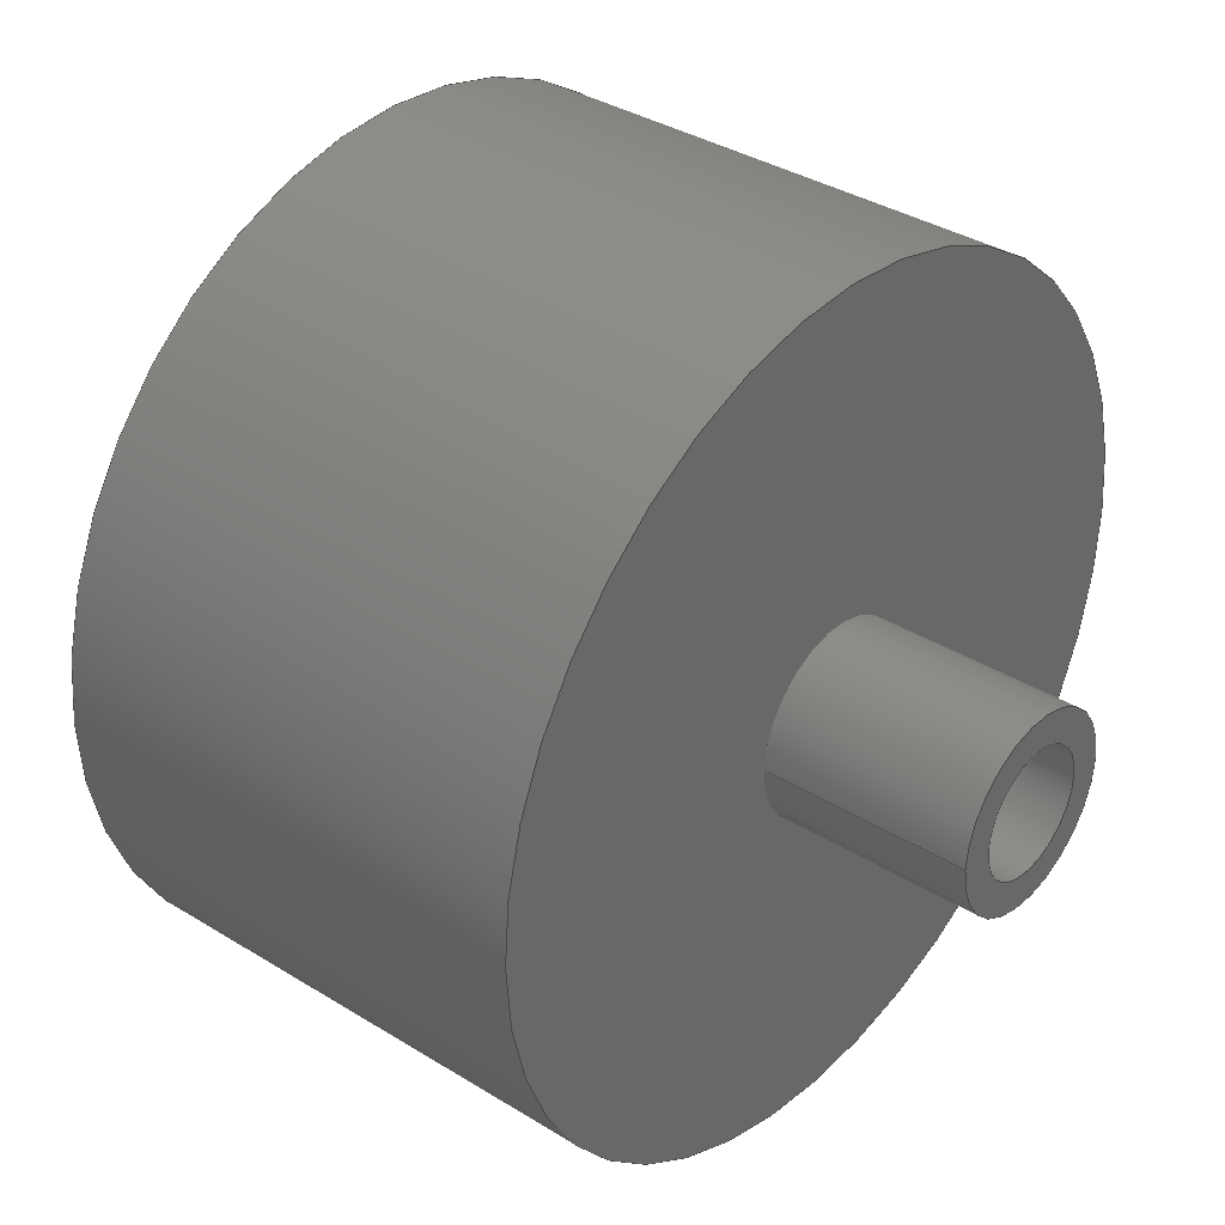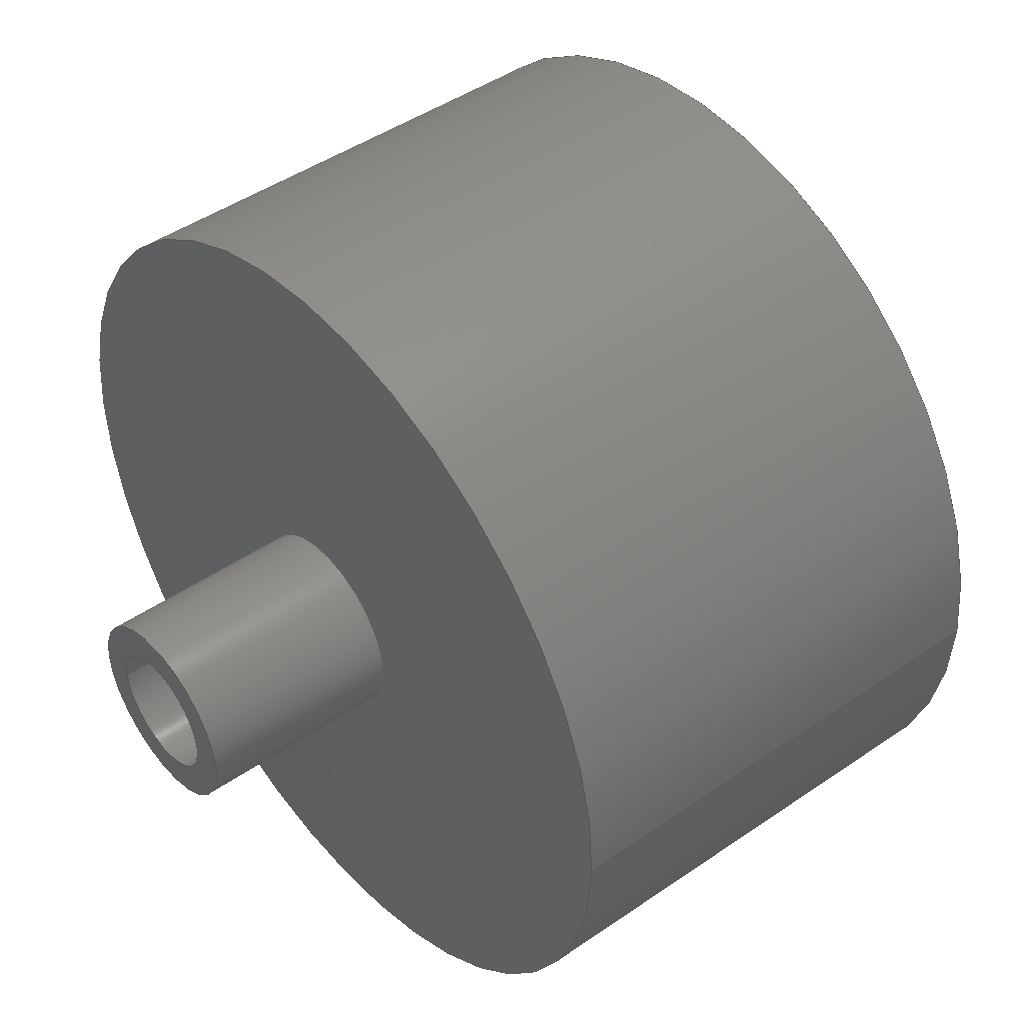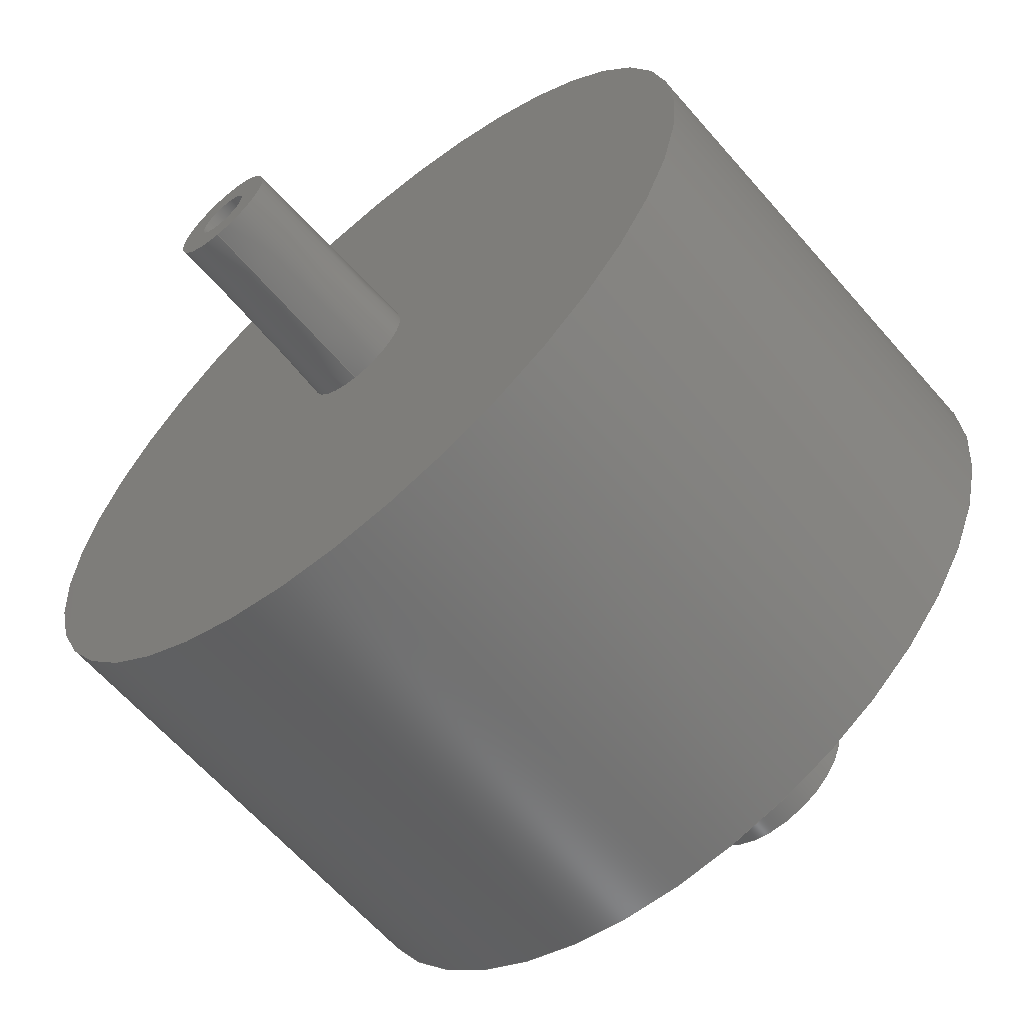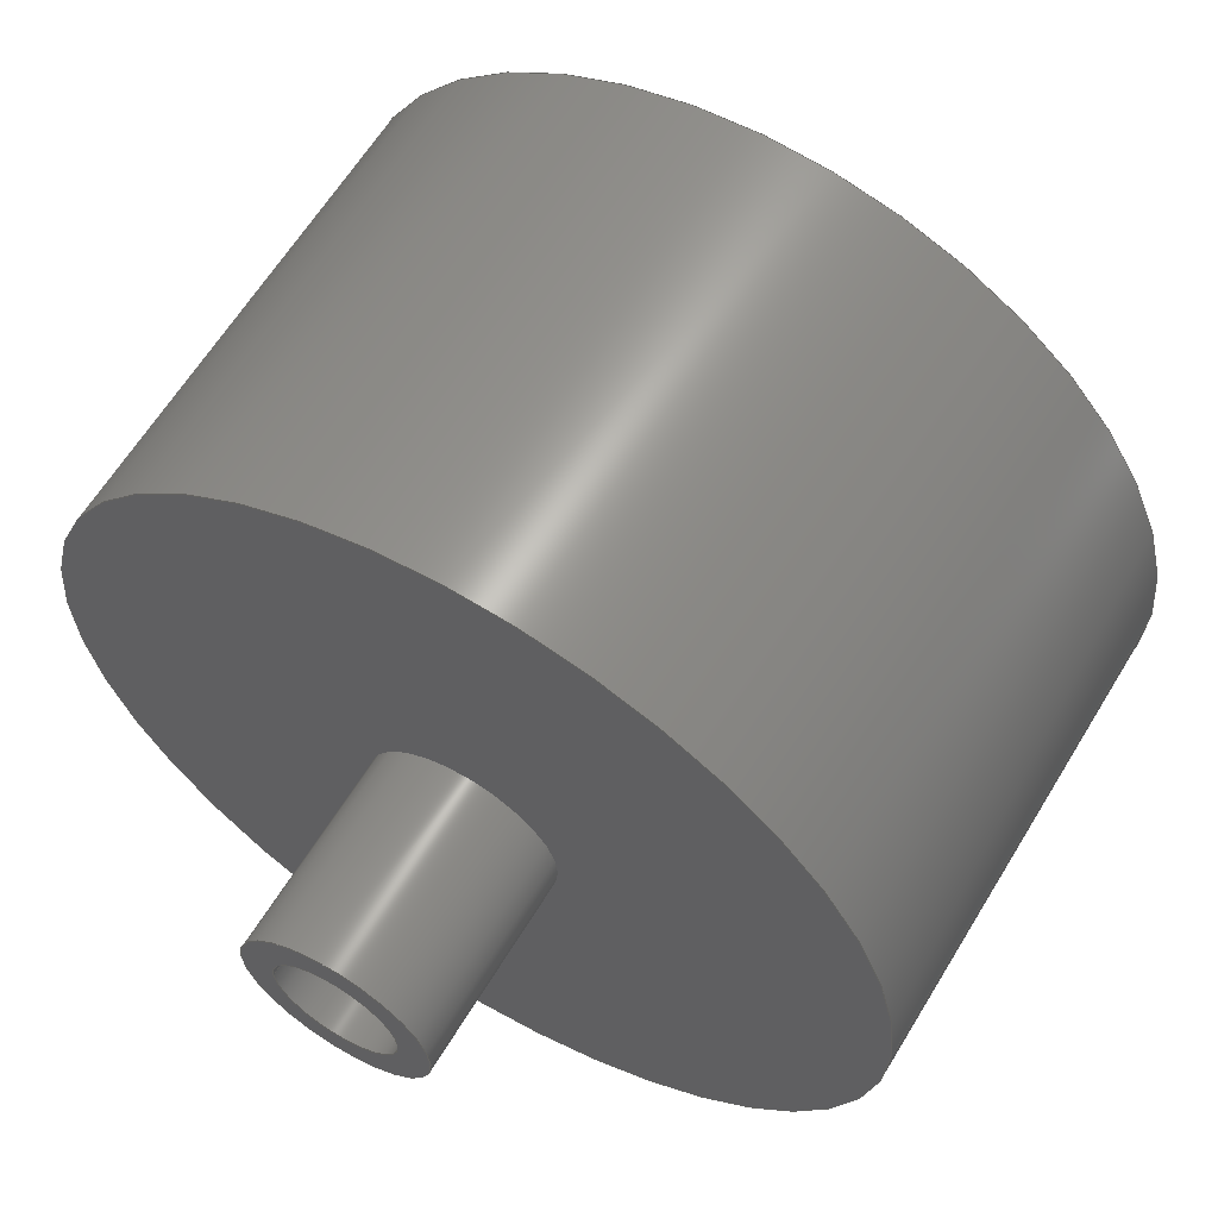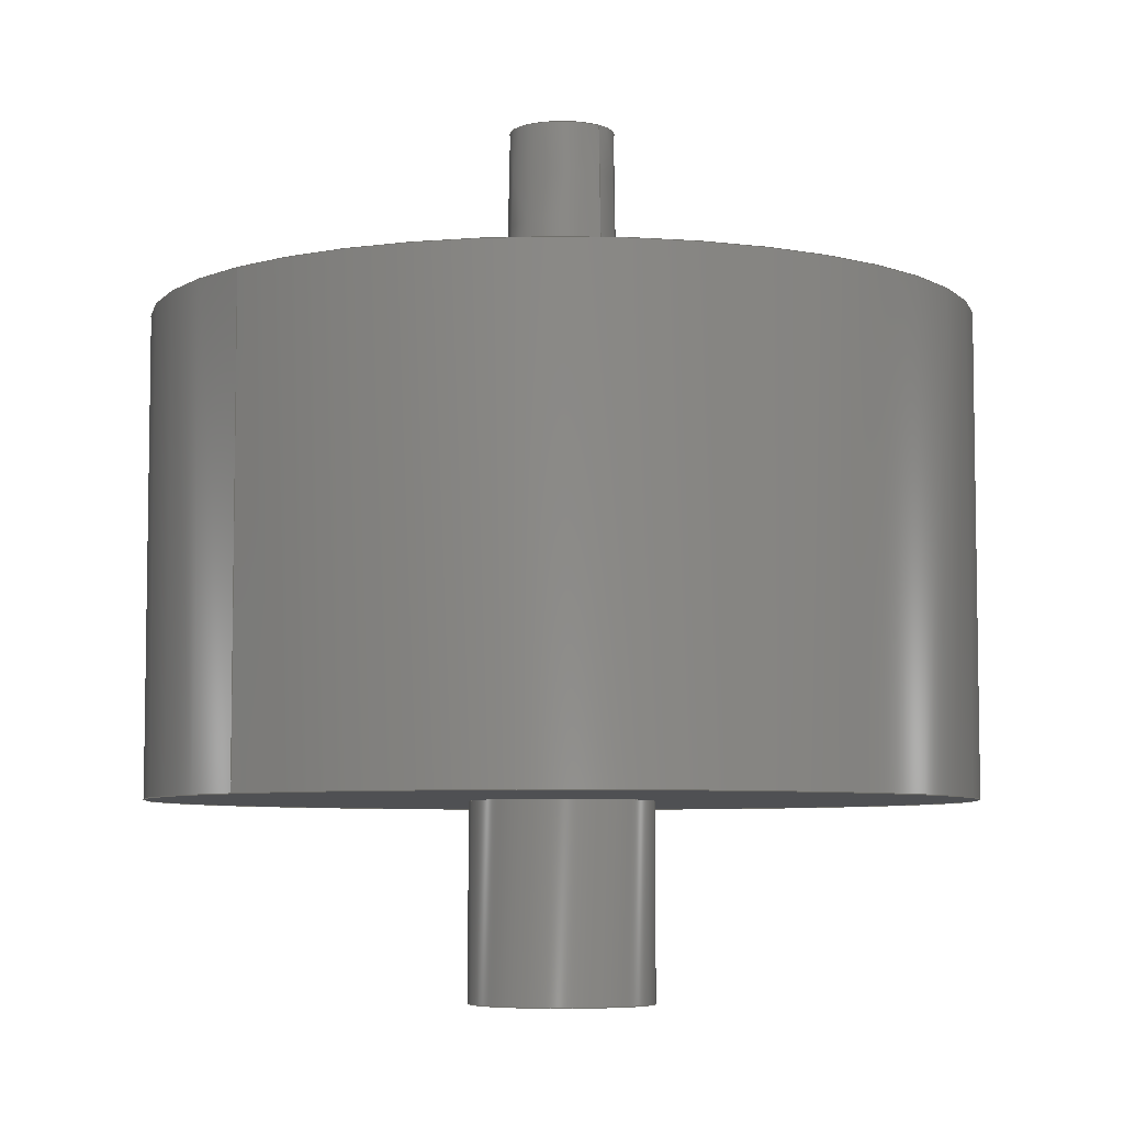
<metadata>
{"format":"step","ext":"step","renderer":"f3d","projection":"perspective","resolution":1024,"background":"white","views":[{"elev":34.9,"azim":129.9,"up":"+Y"},{"elev":44.6,"azim":-129.0,"up":"+Y"},{"elev":-62.3,"azim":40.7,"up":"+Y"},{"elev":61.3,"azim":-149.1,"up":"+Y"},{"elev":-6.2,"azim":-44.1,"up":"+Z"}]}
</metadata>
<code>
ISO-10303-21;
DATA;
#1=MECHANICAL_DESIGN_GEOMETRIC_PRESENTATION_REPRESENTATION('',(#4),#257);
#2=SHAPE_REPRESENTATION_RELATIONSHIP('SRR','None',#264,#3);
#3=ADVANCED_BREP_SHAPE_REPRESENTATION('',(#5),#256);
#4=STYLED_ITEM('',(#273),#5);
#5=MANIFOLD_SOLID_BREP('K\X\F6rper1',#133);
#6=CONICAL_SURFACE('',#152,2.225,0.02);
#7=CONICAL_SURFACE('',#155,2.075,0.02);
#8=FACE_BOUND('',#31,.T.);
#9=FACE_BOUND('',#37,.T.);
#10=FACE_BOUND('',#41,.T.);
#11=FACE_BOUND('',#43,.T.);
#12=PLANE('',#150);
#13=PLANE('',#154);
#14=PLANE('',#161);
#15=PLANE('',#162);
#16=PLANE('',#166);
#17=PLANE('',#167);
#18=FACE_OUTER_BOUND('',#29,.T.);
#19=FACE_OUTER_BOUND('',#30,.T.);
#20=FACE_OUTER_BOUND('',#32,.T.);
#21=FACE_OUTER_BOUND('',#33,.T.);
#22=FACE_OUTER_BOUND('',#34,.T.);
#23=FACE_OUTER_BOUND('',#35,.T.);
#24=FACE_OUTER_BOUND('',#36,.T.);
#25=FACE_OUTER_BOUND('',#38,.T.);
#26=FACE_OUTER_BOUND('',#39,.T.);
#27=FACE_OUTER_BOUND('',#40,.T.);
#28=FACE_OUTER_BOUND('',#42,.T.);
#29=EDGE_LOOP('',(#89,#90,#91,#92));
#30=EDGE_LOOP('',(#93));
#31=EDGE_LOOP('',(#94));
#32=EDGE_LOOP('',(#95,#96,#97,#98));
#33=EDGE_LOOP('',(#99));
#34=EDGE_LOOP('',(#100,#101,#102,#103));
#35=EDGE_LOOP('',(#104,#105,#106,#107));
#36=EDGE_LOOP('',(#108));
#37=EDGE_LOOP('',(#109));
#38=EDGE_LOOP('',(#110));
#39=EDGE_LOOP('',(#111,#112,#113,#114));
#40=EDGE_LOOP('',(#115));
#41=EDGE_LOOP('',(#116));
#42=EDGE_LOOP('',(#117));
#43=EDGE_LOOP('',(#118));
#44=LINE('',#222,#49);
#45=LINE('',#229,#50);
#46=LINE('',#236,#51);
#47=LINE('',#242,#52);
#48=LINE('',#250,#53);
#49=VECTOR('',#174,3.5);
#50=VECTOR('',#183,2.225);
#51=VECTOR('',#192,2.075);
#52=VECTOR('',#199,1);
#53=VECTOR('',#210,15.5);
#54=CIRCLE('',#148,3.5);
#55=CIRCLE('',#149,3.5);
#56=CIRCLE('',#151,2.3);
#57=CIRCLE('',#153,2.15);
#58=CIRCLE('',#156,2.15);
#59=CIRCLE('',#157,2);
#60=CIRCLE('',#159,1);
#61=CIRCLE('',#160,1);
#62=CIRCLE('',#164,15.5);
#63=CIRCLE('',#165,15.5);
#64=VERTEX_POINT('',#219);
#65=VERTEX_POINT('',#221);
#66=VERTEX_POINT('',#225);
#67=VERTEX_POINT('',#228);
#68=VERTEX_POINT('',#233);
#69=VERTEX_POINT('',#235);
#70=VERTEX_POINT('',#239);
#71=VERTEX_POINT('',#241);
#72=VERTEX_POINT('',#247);
#73=VERTEX_POINT('',#249);
#74=EDGE_CURVE('',#64,#64,#54,.T.);
#75=EDGE_CURVE('',#64,#65,#44,.T.);
#76=EDGE_CURVE('',#65,#65,#55,.T.);
#77=EDGE_CURVE('',#66,#66,#56,.T.);
#78=EDGE_CURVE('',#66,#67,#45,.T.);
#79=EDGE_CURVE('',#67,#67,#57,.T.);
#80=EDGE_CURVE('',#68,#68,#58,.T.);
#81=EDGE_CURVE('',#68,#69,#46,.T.);
#82=EDGE_CURVE('',#69,#69,#59,.T.);
#83=EDGE_CURVE('',#70,#70,#60,.T.);
#84=EDGE_CURVE('',#70,#71,#47,.T.);
#85=EDGE_CURVE('',#71,#71,#61,.T.);
#86=EDGE_CURVE('',#72,#72,#62,.T.);
#87=EDGE_CURVE('',#72,#73,#48,.T.);
#88=EDGE_CURVE('',#73,#73,#63,.T.);
#89=ORIENTED_EDGE('',*,*,#74,.F.);
#90=ORIENTED_EDGE('',*,*,#75,.T.);
#91=ORIENTED_EDGE('',*,*,#76,.F.);
#92=ORIENTED_EDGE('',*,*,#75,.F.);
#93=ORIENTED_EDGE('',*,*,#74,.T.);
#94=ORIENTED_EDGE('',*,*,#77,.F.);
#95=ORIENTED_EDGE('',*,*,#77,.T.);
#96=ORIENTED_EDGE('',*,*,#78,.T.);
#97=ORIENTED_EDGE('',*,*,#79,.F.);
#98=ORIENTED_EDGE('',*,*,#78,.F.);
#99=ORIENTED_EDGE('',*,*,#79,.T.);
#100=ORIENTED_EDGE('',*,*,#80,.F.);
#101=ORIENTED_EDGE('',*,*,#81,.T.);
#102=ORIENTED_EDGE('',*,*,#82,.T.);
#103=ORIENTED_EDGE('',*,*,#81,.F.);
#104=ORIENTED_EDGE('',*,*,#83,.F.);
#105=ORIENTED_EDGE('',*,*,#84,.T.);
#106=ORIENTED_EDGE('',*,*,#85,.F.);
#107=ORIENTED_EDGE('',*,*,#84,.F.);
#108=ORIENTED_EDGE('',*,*,#82,.F.);
#109=ORIENTED_EDGE('',*,*,#85,.T.);
#110=ORIENTED_EDGE('',*,*,#83,.T.);
#111=ORIENTED_EDGE('',*,*,#86,.F.);
#112=ORIENTED_EDGE('',*,*,#87,.T.);
#113=ORIENTED_EDGE('',*,*,#88,.F.);
#114=ORIENTED_EDGE('',*,*,#87,.F.);
#115=ORIENTED_EDGE('',*,*,#88,.T.);
#116=ORIENTED_EDGE('',*,*,#76,.T.);
#117=ORIENTED_EDGE('',*,*,#86,.T.);
#118=ORIENTED_EDGE('',*,*,#80,.T.);
#119=CYLINDRICAL_SURFACE('',#147,3.5);
#120=CYLINDRICAL_SURFACE('',#158,1);
#121=CYLINDRICAL_SURFACE('',#163,15.5);
#122=ADVANCED_FACE('',(#18),#119,.T.);
#123=ADVANCED_FACE('',(#19,#8),#12,.T.);
#124=ADVANCED_FACE('',(#20),#6,.F.);
#125=ADVANCED_FACE('',(#21),#13,.T.);
#126=ADVANCED_FACE('',(#22),#7,.T.);
#127=ADVANCED_FACE('',(#23),#120,.F.);
#128=ADVANCED_FACE('',(#24,#9),#14,.T.);
#129=ADVANCED_FACE('',(#25),#15,.T.);
#130=ADVANCED_FACE('',(#26),#121,.T.);
#131=ADVANCED_FACE('',(#27,#10),#16,.T.);
#132=ADVANCED_FACE('',(#28,#11),#17,.T.);
#133=CLOSED_SHELL('',(#122,#123,#124,#125,#126,#127,#128,#129,#130,#131,
#132));
#134=DERIVED_UNIT_ELEMENT(#136,1);
#135=DERIVED_UNIT_ELEMENT(#259,-3);
#136=(
MASS_UNIT()
NAMED_UNIT(*)
SI_UNIT(.KILO.,.GRAM.)
);
#137=DERIVED_UNIT((#134,#135));
#138=MEASURE_REPRESENTATION_ITEM('density measure',
POSITIVE_RATIO_MEASURE(7850),#137);
#139=PROPERTY_DEFINITION_REPRESENTATION(#144,#141);
#140=PROPERTY_DEFINITION_REPRESENTATION(#145,#142);
#141=REPRESENTATION('material name',(#143),#256);
#142=REPRESENTATION('density',(#138),#256);
#143=DESCRIPTIVE_REPRESENTATION_ITEM('Stahl','Stahl');
#144=PROPERTY_DEFINITION('material property','material name',#266);
#145=PROPERTY_DEFINITION('material property','density of part',#266);
#146=AXIS2_PLACEMENT_3D('placement',#217,#168,#169);
#147=AXIS2_PLACEMENT_3D('',#218,#170,#171);
#148=AXIS2_PLACEMENT_3D('',#220,#172,#173);
#149=AXIS2_PLACEMENT_3D('',#223,#175,#176);
#150=AXIS2_PLACEMENT_3D('',#224,#177,#178);
#151=AXIS2_PLACEMENT_3D('',#226,#179,#180);
#152=AXIS2_PLACEMENT_3D('',#227,#181,#182);
#153=AXIS2_PLACEMENT_3D('',#230,#184,#185);
#154=AXIS2_PLACEMENT_3D('',#231,#186,#187);
#155=AXIS2_PLACEMENT_3D('',#232,#188,#189);
#156=AXIS2_PLACEMENT_3D('',#234,#190,#191);
#157=AXIS2_PLACEMENT_3D('',#237,#193,#194);
#158=AXIS2_PLACEMENT_3D('',#238,#195,#196);
#159=AXIS2_PLACEMENT_3D('',#240,#197,#198);
#160=AXIS2_PLACEMENT_3D('',#243,#200,#201);
#161=AXIS2_PLACEMENT_3D('',#244,#202,#203);
#162=AXIS2_PLACEMENT_3D('',#245,#204,#205);
#163=AXIS2_PLACEMENT_3D('',#246,#206,#207);
#164=AXIS2_PLACEMENT_3D('',#248,#208,#209);
#165=AXIS2_PLACEMENT_3D('',#251,#211,#212);
#166=AXIS2_PLACEMENT_3D('',#252,#213,#214);
#167=AXIS2_PLACEMENT_3D('',#253,#215,#216);
#168=DIRECTION('axis',(0,0,1));
#169=DIRECTION('refdir',(1,0,0));
#170=DIRECTION('center_axis',(0,0,-1));
#171=DIRECTION('ref_axis',(-1,0,0));
#172=DIRECTION('center_axis',(0,0,-1));
#173=DIRECTION('ref_axis',(1,0,0));
#174=DIRECTION('',(0,0,1));
#175=DIRECTION('center_axis',(0,0,1));
#176=DIRECTION('ref_axis',(-1,0,0));
#177=DIRECTION('center_axis',(0,0,-1));
#178=DIRECTION('ref_axis',(-1,0,0));
#179=DIRECTION('center_axis',(0,0,-1));
#180=DIRECTION('ref_axis',(1,0,0));
#181=DIRECTION('center_axis',(0,0,-1));
#182=DIRECTION('ref_axis',(-1,0,0));
#183=DIRECTION('',(-0.02,2.449e-18,0.9998));
#184=DIRECTION('center_axis',(0,0,-1));
#185=DIRECTION('ref_axis',(-1,0,0));
#186=DIRECTION('center_axis',(0,0,-1));
#187=DIRECTION('ref_axis',(-1,0,0));
#188=DIRECTION('center_axis',(0,0,-1));
#189=DIRECTION('ref_axis',(0,1,0));
#190=DIRECTION('center_axis',(0,0,-1));
#191=DIRECTION('ref_axis',(0,1,0));
#192=DIRECTION('',(2.449e-18,0.02,0.9998));
#193=DIRECTION('center_axis',(0,0,-1));
#194=DIRECTION('ref_axis',(1,0,0));
#195=DIRECTION('center_axis',(0,0,-1));
#196=DIRECTION('ref_axis',(0,1,0));
#197=DIRECTION('center_axis',(0,0,1));
#198=DIRECTION('ref_axis',(0,1,0));
#199=DIRECTION('',(0,0,1));
#200=DIRECTION('center_axis',(0,0,-1));
#201=DIRECTION('ref_axis',(1,0,0));
#202=DIRECTION('center_axis',(0,0,1));
#203=DIRECTION('ref_axis',(1,0,0));
#204=DIRECTION('center_axis',(0,0,1));
#205=DIRECTION('ref_axis',(1,0,0));
#206=DIRECTION('center_axis',(0,0,1));
#207=DIRECTION('ref_axis',(1,0,0));
#208=DIRECTION('center_axis',(0,0,1));
#209=DIRECTION('ref_axis',(1,0,0));
#210=DIRECTION('',(0,0,-1));
#211=DIRECTION('center_axis',(0,0,-1));
#212=DIRECTION('ref_axis',(1,0,0));
#213=DIRECTION('center_axis',(0,0,-1));
#214=DIRECTION('ref_axis',(-1,0,0));
#215=DIRECTION('center_axis',(0,0,1));
#216=DIRECTION('ref_axis',(1,0,0));
#217=CARTESIAN_POINT('',(0,0,0));
#218=CARTESIAN_POINT('Origin',(0,0,-3.75));
#219=CARTESIAN_POINT('',(3.5,-4.286e-16,-7.5));
#220=CARTESIAN_POINT('Origin',(0,0,-7.5));
#221=CARTESIAN_POINT('',(3.5,-4.286e-16,5.551e-16));
#222=CARTESIAN_POINT('',(3.5,-4.286e-16,-3.75));
#223=CARTESIAN_POINT('Origin',(0,0,0));
#224=CARTESIAN_POINT('Origin',(-2.3,0,-7.5));
#225=CARTESIAN_POINT('',(2.3,-2.817e-16,-7.5));
#226=CARTESIAN_POINT('Origin',(0,0,-7.5));
#227=CARTESIAN_POINT('Origin',(0,0,-3.75));
#228=CARTESIAN_POINT('',(2.15,-2.633e-16,-5.551e-16));
#229=CARTESIAN_POINT('',(2.225,-2.725e-16,-3.75));
#230=CARTESIAN_POINT('Origin',(0,0,0));
#231=CARTESIAN_POINT('Origin',(0,0,0));
#232=CARTESIAN_POINT('Origin',(0,0,21.75));
#233=CARTESIAN_POINT('',(-2.633e-16,-2.15,18));
#234=CARTESIAN_POINT('Origin',(0,0,18));
#235=CARTESIAN_POINT('',(-2.449e-16,-2,25.5));
#236=CARTESIAN_POINT('',(-2.541e-16,-2.075,21.75));
#237=CARTESIAN_POINT('Origin',(0,0,25.5));
#238=CARTESIAN_POINT('Origin',(0,0,21.75));
#239=CARTESIAN_POINT('',(-1.225e-16,-1,18));
#240=CARTESIAN_POINT('Origin',(0,0,18));
#241=CARTESIAN_POINT('',(-1.225e-16,-1,25.5));
#242=CARTESIAN_POINT('',(-1.225e-16,-1,21.75));
#243=CARTESIAN_POINT('Origin',(0,0,25.5));
#244=CARTESIAN_POINT('Origin',(0,2,25.5));
#245=CARTESIAN_POINT('Origin',(0,0,18));
#246=CARTESIAN_POINT('Origin',(0,0,9));
#247=CARTESIAN_POINT('',(-15.5,-1.898e-15,18));
#248=CARTESIAN_POINT('Origin',(0,0,18));
#249=CARTESIAN_POINT('',(-15.5,-1.898e-15,-1.11e-15));
#250=CARTESIAN_POINT('',(-15.5,-1.898e-15,9));
#251=CARTESIAN_POINT('Origin',(0,0,0));
#252=CARTESIAN_POINT('Origin',(0,0,0));
#253=CARTESIAN_POINT('Origin',(0,0,18));
#254=UNCERTAINTY_MEASURE_WITH_UNIT(LENGTH_MEASURE(0.01),#258,
'DISTANCE_ACCURACY_VALUE',
'Maximum model space distance between geometric entities at asserted c
onnectivities');
#255=UNCERTAINTY_MEASURE_WITH_UNIT(LENGTH_MEASURE(0.01),#258,
'DISTANCE_ACCURACY_VALUE',
'Maximum model space distance between geometric entities at asserted c
onnectivities');
#256=(
GEOMETRIC_REPRESENTATION_CONTEXT(3)
GLOBAL_UNCERTAINTY_ASSIGNED_CONTEXT((#254))
GLOBAL_UNIT_ASSIGNED_CONTEXT((#258,#260,#261))
REPRESENTATION_CONTEXT('','3D')
);
#257=(
GEOMETRIC_REPRESENTATION_CONTEXT(3)
GLOBAL_UNCERTAINTY_ASSIGNED_CONTEXT((#255))
GLOBAL_UNIT_ASSIGNED_CONTEXT((#258,#260,#261))
REPRESENTATION_CONTEXT('','3D')
);
#258=(
LENGTH_UNIT()
NAMED_UNIT(*)
SI_UNIT(.MILLI.,.METRE.)
);
#259=(
LENGTH_UNIT()
NAMED_UNIT(*)
SI_UNIT($,.METRE.)
);
#260=(
NAMED_UNIT(*)
PLANE_ANGLE_UNIT()
SI_UNIT($,.RADIAN.)
);
#261=(
NAMED_UNIT(*)
SI_UNIT($,.STERADIAN.)
SOLID_ANGLE_UNIT()
);
#262=SHAPE_DEFINITION_REPRESENTATION(#263,#264);
#263=PRODUCT_DEFINITION_SHAPE('',$,#266);
#264=SHAPE_REPRESENTATION('',(#146),#256);
#265=PRODUCT_DEFINITION_CONTEXT('part definition',#270,'design');
#266=PRODUCT_DEFINITION('Filterhalter','Filterhalter v2',#267,#265);
#267=PRODUCT_DEFINITION_FORMATION('',$,#272);
#268=PRODUCT_RELATED_PRODUCT_CATEGORY('Filterhalter v2',
'Filterhalter v2',(#272));
#269=APPLICATION_PROTOCOL_DEFINITION('international standard',
'automotive_design',2009,#270);
#270=APPLICATION_CONTEXT(
'Core Data for Automotive Mechanical Design Process');
#271=PRODUCT_CONTEXT('part definition',#270,'mechanical');
#272=PRODUCT('Filterhalter','Filterhalter v2',$,(#271));
#273=PRESENTATION_STYLE_ASSIGNMENT((#274));
#274=SURFACE_STYLE_USAGE(.BOTH.,#275);
#275=SURFACE_SIDE_STYLE('',(#276));
#276=SURFACE_STYLE_FILL_AREA(#277);
#277=FILL_AREA_STYLE('Stahl - satiniert',(#278));
#278=FILL_AREA_STYLE_COLOUR('Stahl - satiniert',#279);
#279=COLOUR_RGB('Stahl - satiniert',0.6275,0.6275,
0.6275);
ENDSEC;
END-ISO-10303-21;

</code>
